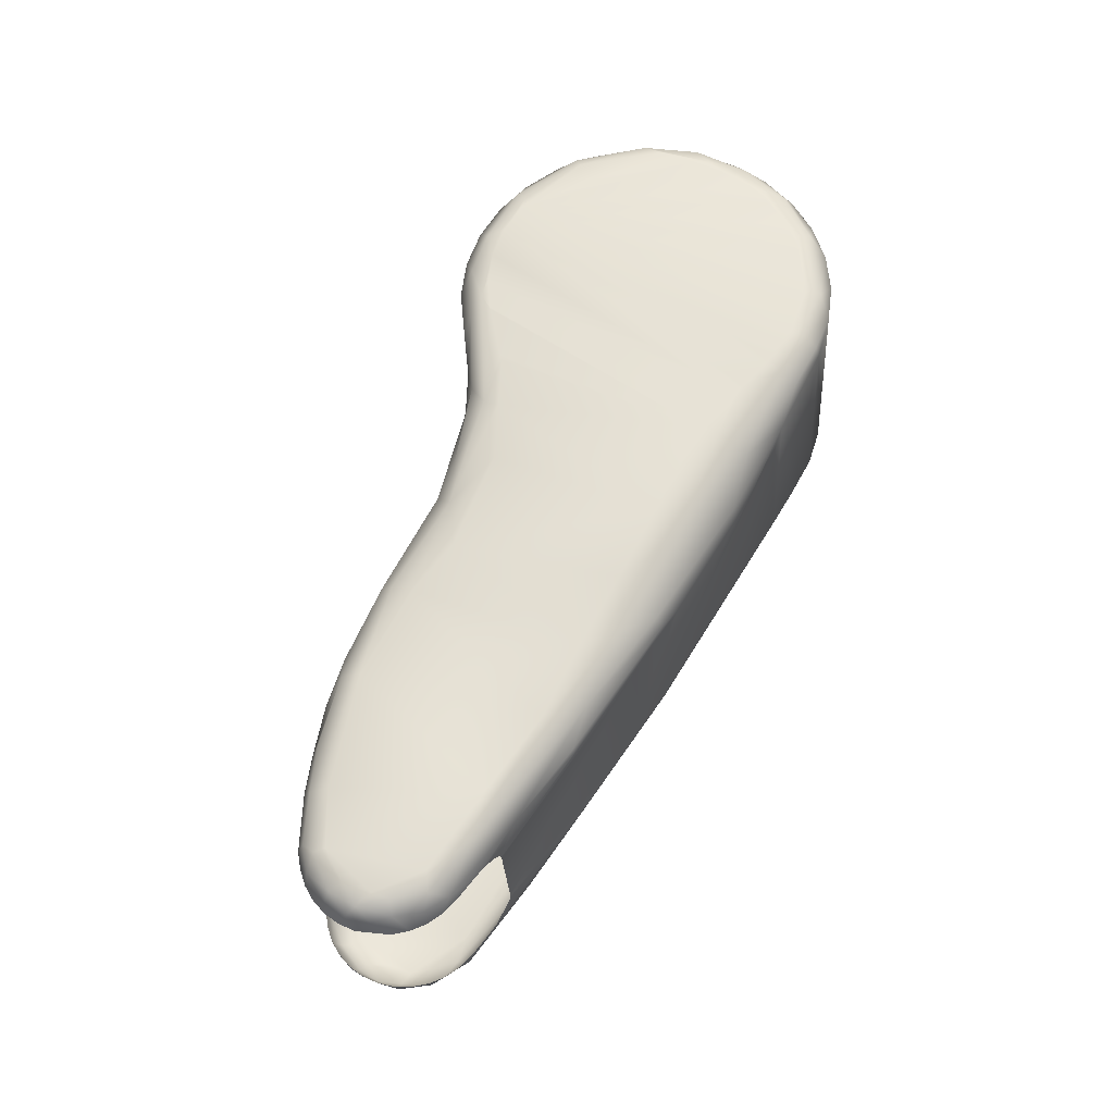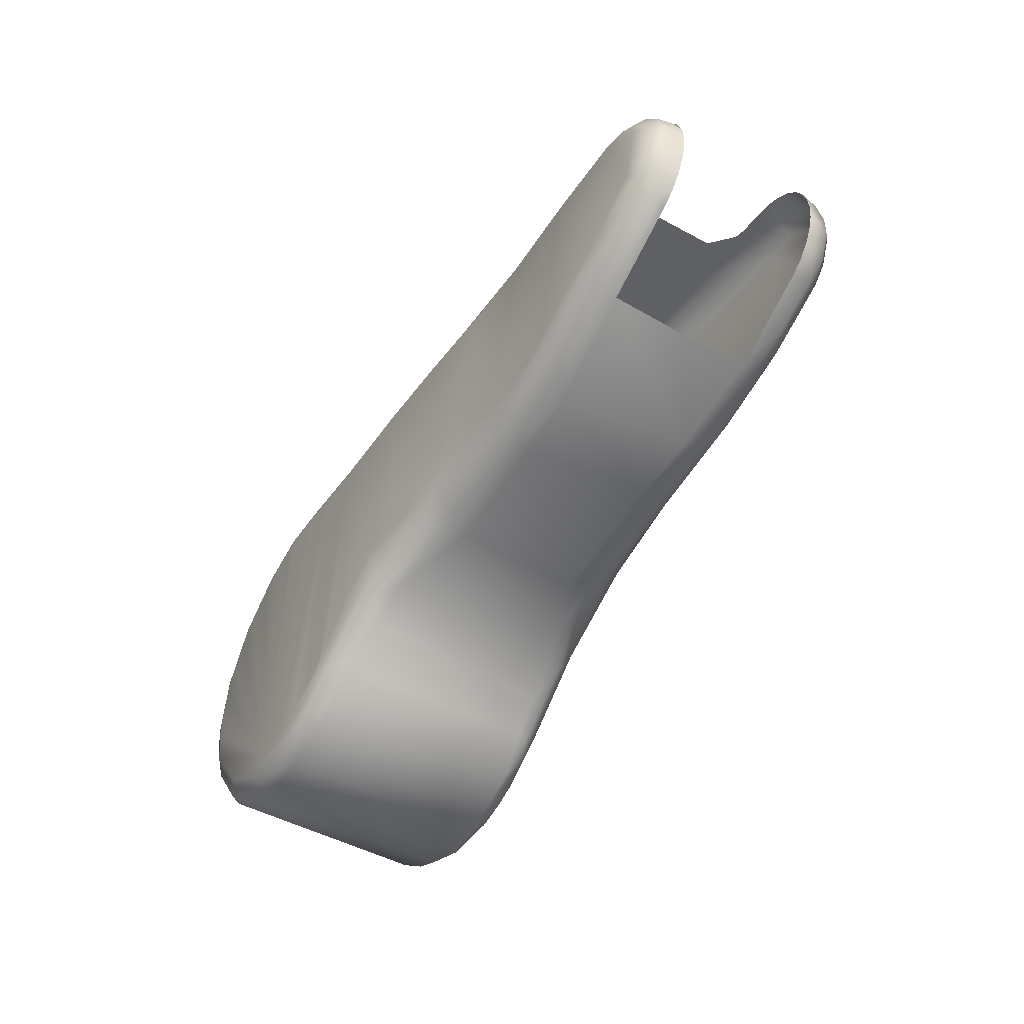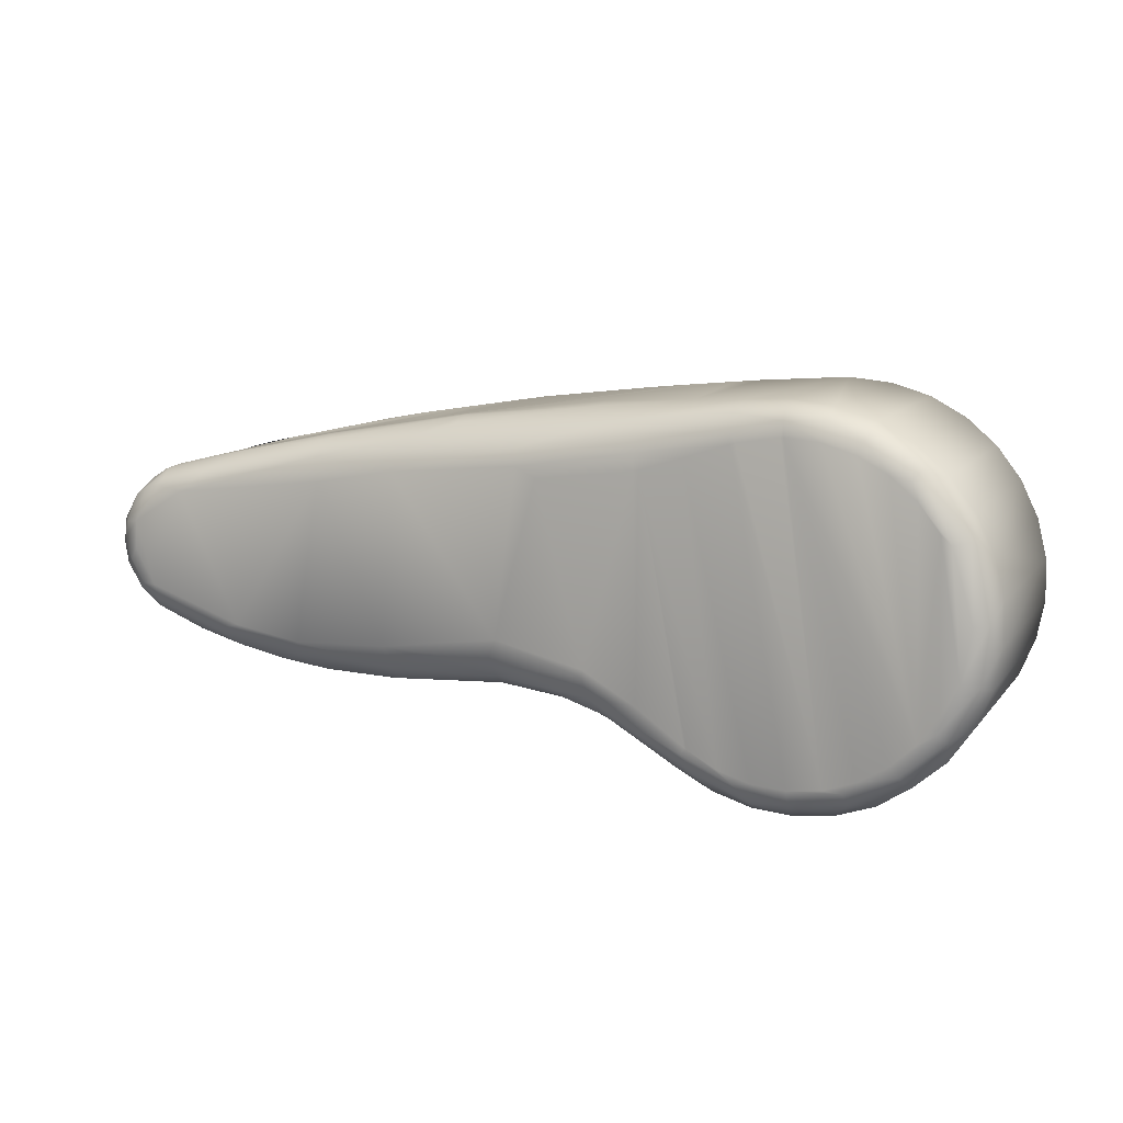
<metadata>
{"format":"obj","ext":"obj","renderer":"f3d","projection":"perspective","resolution":1024,"background":"white","views":[{"elev":65.8,"azim":111.7,"up":"+Z"},{"elev":-58.6,"azim":55.2,"up":"+Y"},{"elev":16.8,"azim":-161.2,"up":"+Y"}]}
</metadata>
<code>
v 37.3 -6.151 27.66
v -10.61 -2.132 27.41
v 34.02 3.153 27.84
v -6.596 -5.987 13.23
v 36.83 2.282 28.42
v 33.64 3.315 27.33
v 13.53 -5.243 29.07
v 32.72 -6.68 17.9
v 4.899 -9.463 14.1
v 38.45 1.413 28.45
v -8.911 1.547 28.28
v 39.09 0.7526 28.43
v 15.34 5.684 15.97
v 39.91 -0.8818 28.34
v 16.6 -6.816 17.16
v 19.44 7.406 19.26
v 7.479 -7.327 28.56
v 14.14 5.189 15.74
v -2.493 -10.81 14.35
v -6.358 -8.65 14.12
v 15.95 -7.706 26.67
v 39.78 -3.589 28.07
v 39.1 -1.486 17.69
v 40.28 -1.319 18.47
v 34.95 2.843 28.29
v 22.99 -6.56 16.76
v 0.9691 10.13 16.82
v 2.014 -11.45 27.39
v 40.57 -1.924 19.86
v -10.32 -0.9711 14.73
v -8.002 -7.149 14.31
v 38.11 -5.717 27.76
v 2.726 6.585 29.54
v 38.81 -5.128 27.86
v 40.47 -0.1029 20.02
v 39.37 -4.409 27.97
v 8.076 -9.183 26.7
v 5.589 -8.369 13.91
v 39.49 -3.64 29.17
v 40.01 -2.703 28.17
v 39.78 -2.346 29.31
v 40.05 -1.788 28.26
v -9.379 -2.954 13.73
v 34.63 3.823 20.39
v 39.61 -1.028 29.42
v 27.76 5.598 20.27
v 39 -0.1197 29.73
v 4.097 -10.54 14.82
v -8.046 3.206 28.49
v -1.08 -10.72 27.66
v 38.19 1.176 29.53
v -9.205 -5.265 14.41
v -3.294 -11.91 26.11
v 0.2634 9.086 27.94
v 38.45 -5.067 29.13
v -3.708 -8.371 13.2
v -2.048 8.877 28.14
v -8.928 0.1708 13.71
v -9.523 -2.127 27.89
v -8.508 -2.704 13.43
v 33.82 3.23 27.64
v -4.409 7.144 14.61
v -8.568 5.364 15.45
v -9.995 -6.384 26.11
v -5.484 6.962 14.61
v 1.938 -11.09 14.62
v -8.803 -8.251 26.08
v -10.19 1.251 14.95
v 39 -3.525 29.75
v -9.927 -5.208 27.16
v 39.24 -1.981 29.91
v 5.41 -7.922 13.87
v 10.16 -7.234 15.25
v -4.186 -11.05 27.01
v -3.045 7.975 28.87
v -5.865 7.4 14.94
v 36.08 3.45 20.05
v 10.98 -6.184 14.8
v 37.44 -5.075 29.65
v -1.092 -12.28 26.22
v -5.734 -7.884 13.29
v 7.207 -7.5 28.52
v -2.995 -9.124 13.25
v 39.13 -3.956 18.12
v 16.57 -6.161 16.28
v 5.242 5.686 29.63
v -7.213 -8.293 27.4
v 0.2546 8.82 28.6
v 35.34 3.655 20.12
v 13.77 -7.591 27.21
v 35.93 3.495 20.05
v 39.94 -3.63 19.65
v 38.42 -3.02 30.1
v 6.099 -9.42 14.77
v 38.38 -1.463 30.24
v 0.1842 8.309 29.12
v -3.722 -10.49 27.44
v 38.35 -0.5493 30.23
v 10.25 8.337 17.03
v -6.852 4.646 28.71
v 7.887 5.669 29.66
v 3.754 8.507 15.39
v -6.205 7.35 27.72
v 6.245 9.509 17.88
v -7.072 4.546 14.18
v -0.6195 -11.5 27.37
v -0.1059 -9.382 13.35
v 19.54 7.17 18.4
v 37.76 -4.237 17.53
v 10.2 -7.262 28.42
v -4.208 8.332 27.94
v 34.24 3.896 20.7
v -6.382 5.569 28.76
v 36.16 2.092 17.85
v 18.86 6.709 27.1
v 35.06 3.724 20.19
v 8.477 6.16 15.39
v 33.58 3.365 27.03
v 1.094 9.267 15.38
v -3.408 9.434 16.18
v -6.784 6.136 28.44
v 28.62 -5.679 16.69
v -7.608 -4.401 13.31
v 39.58 -0.02305 28.39
v 34.05 3.915 20.98
v 37.68 1.93 28.45
v 8.519 -8.32 15.79
v 37.3 1.081 30.06
v 22.87 4.534 17.06
v -5.383 5.804 28.91
v 27.39 3.505 17.37
v 33.97 3.902 21.31
v 40.15 0.7558 20.08
v 0.7968 -10.65 27.79
v -5.878 5.986 14.4
v -7.65 4.064 14.14
v 37.09 -4.563 29.91
v 7.955 4.675 29.72
v -2.897 7.284 29.16
v 37.4 3.061 20.11
v 23.72 -7.983 18.88
v 39.52 -2.208 17.83
v 8.942 8.334 26.63
v 10.29 -6.343 28.8
v 3.588 -8.845 13.66
v 38.74 -3.493 17.66
v -7.95 5.973 27.47
v -9.893 -1.157 27.89
v 27.36 -7.55 17.94
v 39.01 2.192 20.14
v 3.802 9.368 16.06
v 19.36 7.415 19.82
v 38.03 -5.006 18.27
v 40.34 -2.81 19.76
v 23.2 -5.196 16.27
v 2.982 8.531 28.61
v 3.568 9.839 17.17
v 38.68 -4.938 19.45
v 8.176 -6.151 14.22
v 37.91 -3.468 17.43
v 6.207 7 15.32
v 32 3.52 28.62
v 27.24 4.864 27.82
v 5.267 -8.015 13.85
v 40.03 -2.55 18.32
v 27.27 4.926 27.44
v 39.38 -4.349 19.55
v 39.12 0.09431 17.88
v 31.45 1.713 30.09
v 36.39 0.604 30.34
v 34.11 2.05 29.95
v 7.766 4.746 29.71
v 32.74 -7.032 18.85
v 0.9661 8.501 15.1
v 11.16 -4.595 14.57
v 36.97 2.025 29.24
v -9.99 -3.175 14.55
v 11.5 8.729 19.46
v 32.62 4.417 19.6
v -10.79 -4.277 26.31
v -0.2914 -11.18 14.46
v -0.9105 8.43 14.97
v 19.16 -5.334 28.98
v 20.75 4.76 29.43
v 33.89 -5.621 17.27
v 18.87 6.621 27.64
v 21.62 6.146 27.2
v -9.411 -0.2564 28.07
v 14.62 5.776 29.46
v 8.028 6.617 29.35
v 17.52 6.982 27.05
v 34.93 3.227 18.27
v 34 3.914 21.14
v 33.73 3.27 27.51
v 34.47 3.855 20.49
v 27.66 4.77 18.09
v -8.857 2.583 28.31
v 17.95 3.73 29.88
v -9.632 0.1839 14.01
v 30.06 -7.291 18.07
v -9.658 -4.083 27.63
v 26.67 2.85 29.72
v 24.99 4.662 28.94
v 34.16 3.101 27.95
v -10.4 2.292 26.96
v 27.2 4.761 28.12
v 5.2 8.627 27.69
v 18.85 6.229 28.44
v 8.17 7.436 28.72
v 2.784 -9.499 13.6
v -5.372 -11.08 26.05
v 34.16 3.906 20.79
v 4.293 -9.355 28.15
v 8.741 6.099 15.41
v 12.25 -7.248 16.94
v 13.56 4.137 29.95
v 10.92 7.819 27.57
v 4.436 -9.262 28.17
v 2.334 6.723 29.53
v -1.959 -9.065 13.26
v -10.21 0.9855 27.73
v 22.63 6.093 17.96
v 4.924 -10.26 27.7
v 16.64 -6.64 28.31
v -8.52 4.197 14.46
v -8.952 3.865 28.08
v -9.596 3.394 15.19
v 8.412 8.39 26.71
v 32.17 -7.811 27.16
v -0.1673 -10.18 13.51
v 15.44 -7.114 18.21
v 29.47 -8.288 27.17
v 0.383 7.126 29.43
v 27.78 5.442 19.1
v -4.572 -9.982 14.28
v 11.26 -5.01 14.58
v 2.838 7.548 29.37
v 31.95 -7.465 28.51
v 15.45 6.576 16.41
v 4.546 5.946 29.6
v 3.296 -11.65 26.58
v 31.71 -6.734 29.17
v 1.075 9.852 16.01
v 22.11 6.819 19.97
v 6.402 8.616 26.87
v 3.447 8.022 15.23
v 16.85 -5.179 15.62
v 0.1606 7.634 29.39
v 27.8 -6.961 28.91
v 38.71 1.95 18.51
v 35.52 2.671 28.37
v 27.88 -7.474 28.6
v 39.91 -0.1073 18.26
v 3.701 7.928 15.23
v -3.017 8.677 15.08
v 27.78 5.592 19.78
v -5.404 8.452 15.95
v -10.99 0.1491 26.72
v 9.314 -8.388 27.61
v 11.54 8.668 18.47
v -2.729 7.971 14.8
v 37.21 -5.839 29.13
v 6.43 -9.479 15.48
v 34.43 -7.189 27.79
v -9.368 4.262 27.21
v 16.3 -3.718 15.22
v -11.12 -2.073 26.5
v 34.5 -6.72 28.91
v 1.771 -9.307 13.49
v 37.87 -5.372 19.35
v -7.15 7.075 15.7
v 33.6 3.339 27.2
v 0.1631 7.148 29.42
v 8.841 6.982 15.64
v 37.69 2.216 18.2
v 34.13 -5.782 29.58
v 11.01 8.059 26.62
v -0.00751 7.161 29.41
v 32.34 -7.449 22.99
v 39.34 -4.308 18.98
v 22.83 -7.463 17.64
v 37.44 -6.106 28.18
v -7.236 -9.846 26.03
v 22.23 -7.61 27.97
v 25.03 5.452 27.33
v 39.65 1.531 20.12
v 27.33 -7.907 18.83
v -3.267 -9.787 13.51
v 32.44 -5.128 16.91
v 8.927 7.855 16.14
v 22.19 -8.603 25.9
v 35.34 -6.027 18.09
v 1.137 8.488 15.11
v 13.29 -6.756 16.31
v -2.933 -10.41 27.56
v 22.2 -8.333 26.92
v 1.137 -12.2 26.38
v 40.33 -2.769 19.2
v 40.62 -1.009 19.95
v 39.45 1.49 18.82
v 26.74 -8.463 27.13
v 2.614 -10.19 27.96
v 34.52 2.977 28.15
v 33.58 3.374 26.94
v -7.675 -8.735 26.99
v 27.99 -7.997 28.03
v 40.33 -0.04176 18.9
v 27.78 5.607 19.89
v 15.33 -7.798 25.38
v -1.104 9.498 15.46
v -1.247 9.979 16.38
v 37.65 2.96 19.27
v 5.647 -10.44 26.82
v 38.25 2.709 20.13
v 10.53 -8.317 26.78
v 1.911 -10.45 13.8
v 22.21 3.187 29.73
v 22.34 -6.36 28.72
v 28.69 -6.597 17.06
v -3.702 6.631 29.11
v -7.47 -5.43 13.29
v 3.651 -10.15 27.97
v -5.277 -7.33 13.19
v 25.71 -8.638 26.12
v -1.884 7.09 29.27
v -8.067 -5.824 13.55
f 264 282 1
f 1 229 264
f 225 199 58
f 176 5 126
f 145 117 161
f 211 283 305
f 120 257 76
f 265 147 121
f 300 253 307
f 57 88 96
f 185 292 153
f 315 90 21
f 89 308 256
f 251 5 176
f 127 37 315
f 85 26 155
f 139 248 278
f 193 46 89
f 234 256 16
f 239 13 129
f 257 271 76
f 319 149 200
f 244 115 191
f 105 135 136
f 192 114 275
f 37 127 263
f 32 1 282
f 101 172 86
f 7 183 224
f 269 107 230
f 87 97 74
f 223 28 322
f 280 298 165
f 312 250 314
f 14 42 124
f 130 320 295
f 273 278 248
f 147 103 121
f 283 67 305
f 111 57 75
f 34 32 55
f 81 288 83
f 22 36 39
f 40 22 39
f 42 40 41
f 124 42 45
f 12 124 45
f 10 12 47
f 126 10 51
f 176 126 51
f 55 282 262
f 227 205 258
f 39 34 55
f 177 30 267
f 54 27 157
f 181 19 53
f 16 256 308
f 235 20 283
f 192 275 312
f 312 89 179
f 267 180 177
f 156 207 209
f 261 62 4
f 241 313 263
f 213 302 172
f 41 39 69
f 45 41 71
f 280 153 270
f 291 141 231
f 64 180 70
f 218 82 110
f 176 51 128
f 216 198 183
f 294 15 85
f 69 55 79
f 73 294 78
f 161 107 269
f 260 108 16
f 24 253 168
f 223 110 259
f 168 142 24
f 302 213 322
f 48 66 297
f 90 224 21
f 197 148 221
f 305 70 87
f 222 129 196
f 71 69 93
f 78 159 38
f 98 71 95
f 270 153 292
f 128 47 98
f 182 174 119
f 99 104 157
f 183 7 216
f 63 227 225
f 93 79 137
f 235 19 288
f 102 274 290
f 177 52 326
f 320 325 295
f 258 205 221
f 180 267 2
f 60 105 136
f 220 254 246
f 286 150 300
f 121 75 139
f 255 119 310
f 113 197 226
f 245 244 228
f 236 175 159
f 48 94 9
f 271 257 103
f 110 90 259
f 244 16 308
f 77 91 312
f 18 175 266
f 13 239 274
f 139 113 121
f 254 161 274
f 30 177 43
f 78 85 247
f 246 293 220
f 81 321 326
f 70 2 148
f 224 110 144
f 321 60 43
f 110 322 218
f 127 215 73
f 266 129 13
f 288 81 20
f 201 148 59
f 66 48 9
f 9 316 66
f 144 17 138
f 248 139 75
f 254 220 107
f 142 168 23
f 325 320 139
f 199 225 227
f 89 44 195
f 57 54 88
f 136 58 60
f 153 280 84
f 83 230 107
f 174 4 323
f 260 99 108
f 27 243 157
f 173 200 287
f 214 159 175
f 228 207 245
f 114 131 289
f 84 109 153
f 129 266 155
f 129 222 239
f 259 315 37
f 189 190 209
f 261 182 119
f 62 261 255
f 240 86 50
f 295 233 219
f 159 72 38
f 21 291 309
f 138 172 101
f 43 199 30
f 325 278 295
f 281 15 231
f 323 4 321
f 2 70 180
f 159 78 236
f 307 286 300
f 237 33 219
f 58 136 225
f 298 92 154
f 108 99 239
f 255 65 62
f 106 74 97
f 318 317 202
f 4 123 321
f 258 68 227
f 277 143 244
f 76 225 136
f 117 145 164
f 157 151 99
f 181 66 316
f 243 311 310
f 233 273 248
f 196 131 114
f 20 326 31
f 316 230 181
f 85 78 294
f 220 56 83
f 326 43 177
f 15 294 215
f 48 263 94
f 109 160 185
f 92 298 280
f 117 214 274
f 60 321 123
f 103 147 271
f 221 2 267
f 18 13 274
f 236 78 247
f 246 102 119
f 95 170 98
f 185 319 200
f 16 108 222
f 49 100 295
f 66 181 80
f 4 62 135
f 131 129 155
f 165 84 280
f 74 305 87
f 4 182 261
f 98 170 128
f 20 235 288
f 205 265 226
f 188 11 295
f 52 31 326
f 93 95 71
f 19 181 230
f 79 93 69
f 227 68 199
f 82 218 138
f 307 24 299
f 145 269 210
f 141 324 287
f 196 234 222
f 71 98 47
f 122 155 26
f 292 185 8
f 46 193 132
f 245 104 178
f 172 138 213
f 207 228 143
f 237 96 88
f 54 157 207
f 47 128 51
f 218 213 138
f 71 47 45
f 239 222 108
f 69 71 41
f 75 121 103
f 55 69 39
f 267 258 221
f 262 79 55
f 253 300 168
f 180 64 52
f 110 223 322
f 179 256 234
f 20 31 67
f 123 4 105
f 19 235 211
f 263 48 241
f 30 68 258
f 158 280 270
f 227 63 265
f 89 312 91
f 56 220 174
f 47 51 10
f 45 47 12
f 37 313 223
f 41 45 42
f 39 41 40
f 105 60 123
f 34 39 36
f 223 259 37
f 282 55 32
f 67 64 70
f 294 73 215
f 201 87 70
f 137 170 95
f 290 151 102
f 56 323 81
f 207 104 245
f 137 95 93
f 26 281 319
f 67 283 20
f 234 16 222
f 73 94 127
f 250 312 275
f 212 125 89
f 89 112 212
f 314 140 312
f 85 15 281
f 311 120 255
f 276 249 169
f 72 159 117
f 276 169 170
f 170 137 276
f 109 84 146
f 249 202 169
f 23 160 146
f 25 176 162
f 131 122 289
f 263 313 37
f 171 202 203
f 224 144 7
f 206 163 162
f 272 162 163
f 163 166 272
f 231 309 291
f 280 167 92
f 170 169 171
f 298 154 29
f 87 201 295
f 217 207 143
f 148 197 11
f 8 173 292
f 171 128 170
f 4 174 182
f 293 174 220
f 171 162 176
f 89 125 193
f 230 83 288
f 166 285 304
f 127 94 263
f 289 160 114
f 203 206 162
f 245 178 152
f 312 140 77
f 119 102 151
f 256 179 89
f 202 171 169
f 237 101 240
f 161 269 145
f 155 266 247
f 214 117 159
f 315 309 215
f 168 114 160
f 155 247 85
f 57 111 120
f 162 171 203
f 176 128 171
f 134 302 322
f 142 146 84
f 164 145 210
f 173 287 279
f 146 142 23
f 187 244 132
f 131 196 129
f 120 311 57
f 323 56 174
f 278 273 295
f 211 53 19
f 54 207 156
f 285 163 186
f 285 166 163
f 163 206 186
f 186 187 285
f 290 274 239
f 64 67 31
f 191 186 217
f 217 277 191
f 191 115 186
f 202 184 203
f 317 318 183
f 86 172 302
f 49 11 197
f 326 20 81
f 26 319 122
f 130 100 113
f 202 317 184
f 265 205 227
f 38 9 78
f 119 293 246
f 156 88 54
f 203 186 206
f 188 59 148
f 203 208 186
f 7 144 216
f 308 46 244
f 184 208 203
f 246 254 102
f 209 190 237
f 299 298 29
f 195 112 89
f 186 208 217
f 80 297 66
f 50 134 106
f 217 209 207
f 311 27 54
f 144 110 17
f 189 101 190
f 141 291 324
f 198 216 189
f 168 275 114
f 11 188 148
f 226 221 205
f 152 244 245
f 248 96 237
f 310 119 243
f 24 165 298
f 295 273 233
f 189 184 198
f 209 237 156
f 190 101 237
f 101 189 216
f 208 184 189
f 189 217 208
f 111 103 257
f 138 17 82
f 106 322 28
f 260 178 104
f 200 8 185
f 161 117 274
f 54 57 311
f 219 33 295
f 143 277 217
f 213 218 322
f 132 244 46
f 209 217 189
f 198 184 317
f 13 18 266
f 274 102 254
f 186 115 187
f 324 291 296
f 87 295 97
f 324 232 229
f 162 6 194
f 248 237 219
f 122 185 289
f 35 133 307
f 306 238 229
f 136 65 76
f 278 325 139
f 151 157 243
f 242 238 306
f 68 30 199
f 155 122 131
f 276 242 249
f 230 288 19
f 80 53 74
f 300 314 250
f 314 300 150
f 53 211 74
f 232 324 301
f 280 158 167
f 301 306 232
f 21 309 315
f 81 83 56
f 151 243 119
f 164 72 117
f 148 201 70
f 271 63 225
f 116 44 89
f 297 80 106
f 151 290 99
f 28 223 313
f 114 192 196
f 241 297 28
f 135 62 65
f 198 317 183
f 101 216 138
f 110 82 17
f 234 192 179
f 103 111 75
f 268 262 282
f 174 293 119
f 121 226 265
f 152 178 260
f 202 249 318
f 238 268 264
f 214 18 274
f 100 49 197
f 210 38 164
f 24 307 253
f 79 262 268
f 215 127 315
f 305 74 211
f 266 236 247
f 52 177 180
f 137 79 276
f 322 106 134
f 89 46 308
f 276 268 242
f 275 168 250
f 60 58 199
f 175 18 214
f 260 16 152
f 31 52 64
f 258 267 30
f 75 96 248
f 295 59 188
f 324 229 287
f 281 149 319
f 279 287 229
f 244 143 228
f 99 290 239
f 43 326 321
f 50 295 33
f 283 211 235
f 63 271 147
f 311 243 27
f 65 136 135
f 295 201 59
f 302 134 86
f 176 25 251
f 185 122 319
f 149 141 287
f 238 242 268
f 38 210 9
f 104 99 260
f 132 304 187
f 297 241 48
f 191 277 244
f 73 78 9
f 295 100 130
f 268 276 79
f 231 215 309
f 312 179 192
f 88 156 237
f 264 229 238
f 295 50 97
f 84 165 142
f 53 80 181
f 282 264 268
f 244 187 115
f 74 106 80
f 286 307 133
f 226 121 113
f 224 90 110
f 76 255 120
f 101 86 240
f 138 216 144
f 3 204 162
f 119 255 261
f 304 118 166
f 160 289 185
f 298 299 24
f 320 130 113
f 192 234 196
f 225 76 271
f 162 204 303
f 303 25 162
f 306 252 242
f 252 249 242
f 272 166 118
f 321 81 323
f 229 232 306
f 219 233 248
f 149 287 200
f 72 164 38
f 315 259 90
f 244 152 16
f 153 109 185
f 236 266 175
f 109 146 160
f 257 120 111
f 230 210 269
f 272 6 162
f 252 306 284
f 240 33 237
f 215 231 15
f 23 168 160
f 162 61 3
f 134 50 86
f 318 224 183
f 318 284 224
f 96 75 57
f 135 105 4
f 107 220 83
f 230 316 210
f 107 161 254
f 21 296 291
f 221 226 197
f 224 284 296
f 296 21 224
f 295 11 49
f 316 9 210
f 147 265 63
f 197 113 100
f 285 187 304
f 296 301 324
f 24 142 165
f 299 35 307
f 173 8 200
f 296 306 301
f 141 149 281
f 199 43 60
f 255 310 311
f 113 139 320
f 194 61 162
f 249 252 284
f 292 173 270
f 306 296 284
f 106 28 297
f 73 9 94
f 106 97 50
f 231 141 281
f 255 76 65
f 313 241 28
f 33 240 50
f 2 221 148
f 70 305 67
f 104 207 157
f 281 26 85
f 250 168 300
f 284 318 249

</code>
